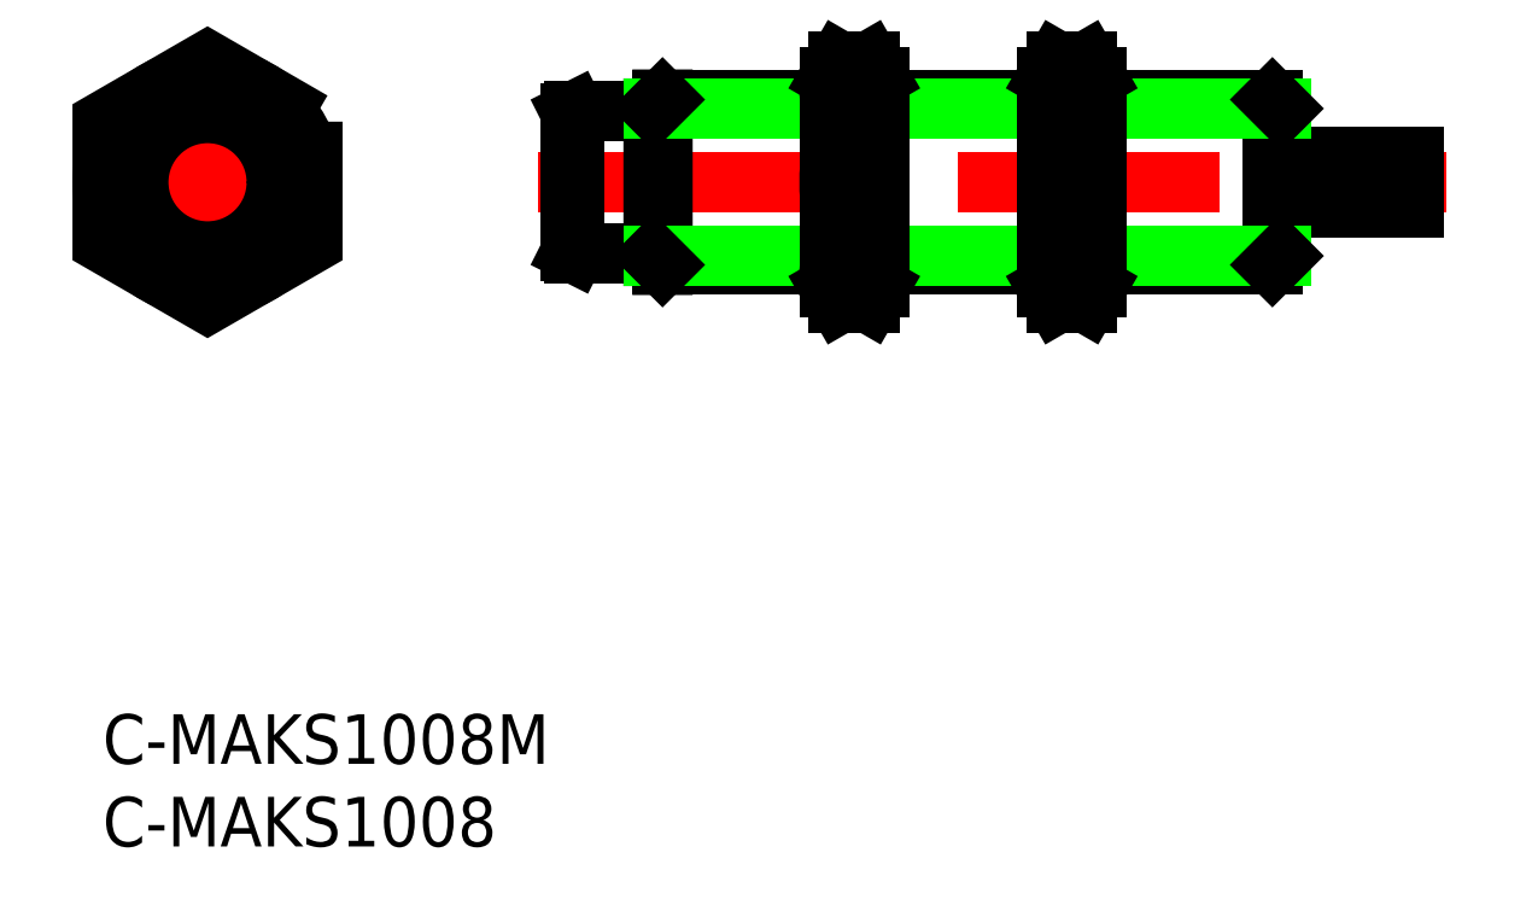
<metadata>
{"format":"dxf","ext":"dxf","renderer":"ezdxf+matplotlib","layout":"modelspace","background":"white","min_lineweight":24,"dpi":150}
</metadata>
<code>
0
SECTION
2
ENTITIES
0
INSERT
8
0
2
*U17
10
0
20
0
30
0
0
INSERT
8
0
2
*U18
10
0
20
0
30
0
0
LINE
8
0
10
33.89
20
27.19
30
0.3649
11
44
21
27.19
31
0.3649
0
LINE
8
0
10
47
20
27.19
30
0.3649
11
57.16
21
27.19
31
0.3649
0
LINE
8
0
10
60.16
20
27.19
30
0.3649
11
70.81
21
27.19
31
0.3649
0
LINE
8
0
10
70.81
20
37.19
30
0.3556
11
60.16
21
37.19
31
0.1745
0
LINE
8
0
10
57.16
20
37.19
30
0.1235
11
47
21
37.19
31
-0.04945
0
LINE
8
0
10
44
20
37.19
30
-0.1005
11
33.89
21
37.19
31
-0.2725
0
LINE
8
0
10
28.57
20
27.89
30
0.3649
11
33.35
21
27.89
31
0.3202
0
LINE
8
0
10
28.35
20
28
30
0.4015
11
28.57
21
27.89
31
0.4015
0
LINE
8
0
10
28.35
20
36.38
30
0.3649
11
28.57
21
36.49
31
0.3649
0
LINE
8
0
10
28.57
20
36.49
30
0.3649
11
33.35
21
36.49
31
-0.2278
0
LINE
8
CENTER
10
26.35
20
32.19
30
0.09009
11
81.35
21
32.19
31
0.3813
0
LINE
8
0
10
71.35
20
33.69
30
0.1622
11
79.35
21
33.69
31
0.3978
0
LINE
8
0
10
71.35
20
30.69
30
0.3649
11
79.35
21
30.69
31
0.3649
0
LINE
8
0
10
71.35
20
27.73
30
0.3649
11
71.35
21
36.65
31
0.3649
0
LINE
8
0
10
70.81
20
27.19
30
0.3649
11
70.81
21
37.19
31
0.3649
0
LINE
8
0
10
33.35
20
27.73
30
0.3303
11
33.35
21
36.65
31
-0.2379
0
LINE
8
0
10
33.89
20
27.19
30
0.3649
11
33.89
21
37.19
31
-0.2725
0
LINE
8
0
10
28.57
20
27.89
30
0.4015
11
28.57
21
36.49
31
0.3649
0
LINE
8
0
10
28.35
20
36.38
30
-0.2213
11
28.35
21
28
31
0.4015
0
LINE
8
0
10
33.35
20
27.73
30
0.3303
11
44
21
27.73
31
0.34
0
LINE
8
0
10
47
20
27.73
30
0.3427
11
57.16
21
27.73
31
0.352
0
LINE
8
0
10
60.16
20
27.73
30
0.3547
11
71.35
21
27.73
31
0.3649
0
LINE
8
0
10
33.35
20
36.65
30
-0.2379
11
44
21
36.65
31
-0.06902
0
LINE
8
0
10
47
20
36.65
30
-0.02143
11
57.16
21
36.65
31
0.1398
0
LINE
8
0
10
60.16
20
36.65
30
0.1874
11
71.35
21
36.65
31
0.3649
0
LINE
8
0
10
33.35
20
36.65
30
-0.2379
11
33.89
21
37.19
31
-0.2725
0
LINE
8
0
10
70.81
20
37.19
30
0.3649
11
71.35
21
36.65
31
0.3649
0
LINE
8
0
10
70.81
20
27.19
30
0.3649
11
71.35
21
27.73
31
0.3649
0
LINE
8
0
10
33.35
20
27.73
30
0.3303
11
33.89
21
27.19
31
0.3649
0
LINE
8
0
10
46.43
20
39.53
30
0.08859
11
44.57
21
39.53
31
0.08859
0
LINE
8
0
10
44.57
20
35.86
30
0.08859
11
46.43
21
35.86
31
0.08859
0
LINE
8
0
10
46.43
20
28.53
30
0.08859
11
44.57
21
28.53
31
0.08859
0
LINE
8
0
10
44.57
20
24.86
30
0.08859
11
46.43
21
24.86
31
0.08859
0
ARC
8
0
10
56.13
20
32.19
30
0.08859
40
12.13
50
162.4
51
197.6
0
LINE
8
0
10
44
20
25.84
30
0.08859
11
44.57
21
24.86
31
0.08859
0
ARC
8
0
10
47.24
20
26.69
30
0.08859
40
3.246
50
145.6
51
205.6
0
ARC
8
0
10
47.24
20
37.69
30
0.08859
40
3.246
50
154.4
51
214.4
0
LINE
8
0
10
44
20
38.54
30
0.08859
11
44.57
21
39.53
31
0.08859
0
ARC
8
0
10
34.87
20
32.19
30
0.08859
40
12.13
50
342.4
51
17.59
0
LINE
8
0
10
47
20
25.84
30
0.08859
11
47
21
38.54
31
0.08859
0
LINE
8
0
10
47
20
25.84
30
0.08859
11
46.43
21
24.86
31
0.08859
0
ARC
8
0
10
43.75
20
26.69
30
0.08859
40
3.246
50
334.4
51
34.38
0
ARC
8
0
10
43.75
20
37.69
30
0.08859
40
3.246
50
325.6
51
25.62
0
LINE
8
0
10
47
20
38.54
30
0.08859
11
46.43
21
39.53
31
0.08859
0
LINE
8
0
10
59.6
20
39.53
30
0.08859
11
57.73
21
39.53
31
0.08859
0
LINE
8
0
10
57.73
20
35.86
30
0.08859
11
59.6
21
35.86
31
0.08859
0
LINE
8
0
10
59.6
20
28.53
30
0.08859
11
57.73
21
28.53
31
0.08859
0
LINE
8
0
10
57.73
20
24.86
30
0.08859
11
59.6
21
24.86
31
0.08859
0
ARC
8
0
10
69.3
20
32.19
30
0.08859
40
12.13
50
162.4
51
197.6
0
LINE
8
0
10
57.16
20
25.84
30
0.08859
11
57.73
21
24.86
31
0.08859
0
ARC
8
0
10
60.41
20
26.69
30
0.08859
40
3.246
50
145.6
51
205.6
0
ARC
8
0
10
60.41
20
37.69
30
0.08859
40
3.246
50
154.4
51
214.4
0
LINE
8
0
10
57.16
20
38.54
30
0.08859
11
57.73
21
39.53
31
0.08859
0
ARC
8
0
10
48.03
20
32.19
30
0.08859
40
12.13
50
342.4
51
17.59
0
LINE
8
0
10
60.16
20
25.84
30
0.08859
11
60.16
21
38.54
31
0.08859
0
LINE
8
0
10
60.16
20
25.84
30
0.08859
11
59.6
21
24.86
31
0.08859
0
ARC
8
0
10
56.92
20
26.69
30
0.08859
40
3.246
50
334.4
51
34.38
0
ARC
8
0
10
56.92
20
37.69
30
0.08859
40
3.246
50
325.6
51
25.62
0
LINE
8
0
10
60.16
20
38.54
30
0.08859
11
59.6
21
39.53
31
0.08859
0
LINE
8
0
10
44
20
38.54
30
0.08859
11
44
21
25.84
31
0.08859
0
LINE
8
0
10
57.16
20
38.54
30
0.08859
11
57.16
21
25.84
31
0.08859
0
CIRCLE
8
0
10
6.35
20
32.19
30
0
40
5
0
LINE
8
CENTER
10
6.35
20
23.86
30
0
11
6.35
21
40.53
31
0
0
LINE
8
CENTER
10
13.7
20
32.19
30
0
11
-1
21
32.19
31
0
0
CIRCLE
8
0
10
6.35
20
32.19
30
0
40
4.458
0
CIRCLE
8
0
10
6.35
20
32.19
30
0
40
4.3
0
CIRCLE
8
0
10
6.35
20
32.19
30
0
40
4.19
0
CIRCLE
8
0
10
6.35
20
32.19
30
0
40
6.35
0
POLYLINE
8
0
66
     1
10
0
20
0
30
0
70
     1
0
VERTEX
8
0
10
12.7
20
35.86
30
0
0
VERTEX
8
0
10
6.35
20
39.53
30
0
0
VERTEX
8
0
10
8e-16
20
35.86
30
0
0
VERTEX
8
0
10
8e-16
20
28.53
30
0
0
VERTEX
8
0
10
6.35
20
24.86
30
0
0
VERTEX
8
0
10
12.7
20
28.53
30
0
0
SEQEND
8
0
0
LINE
8
0
10
79.35
20
33.69
30
0.3978
11
79.35
21
30.69
31
0.3649
0
ENDSEC
0
EOF

</code>
